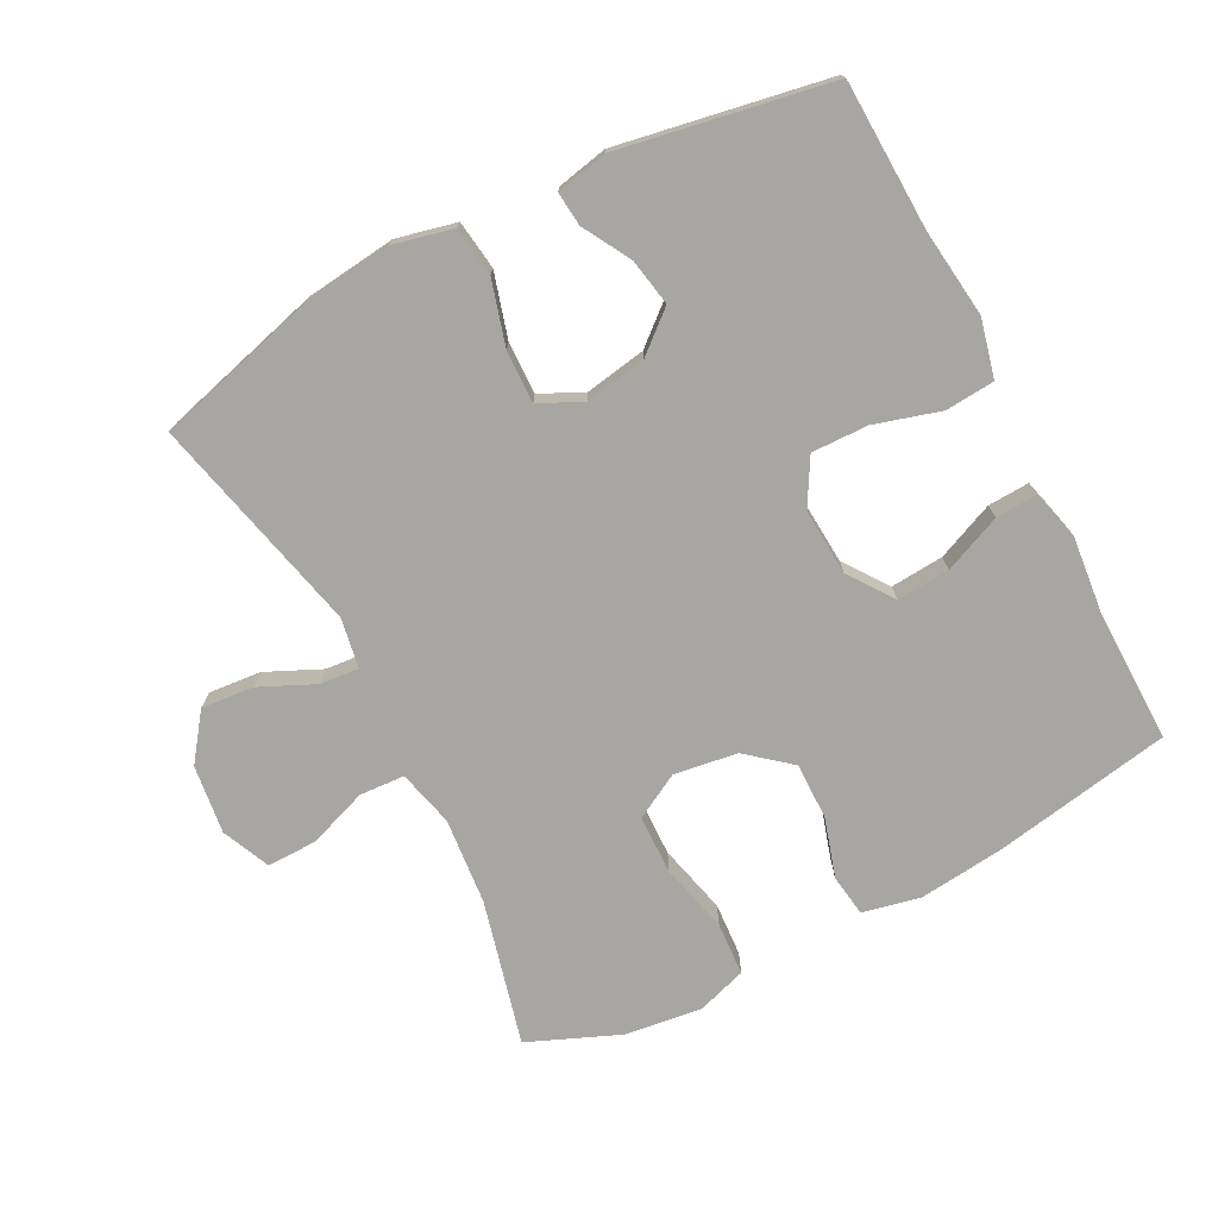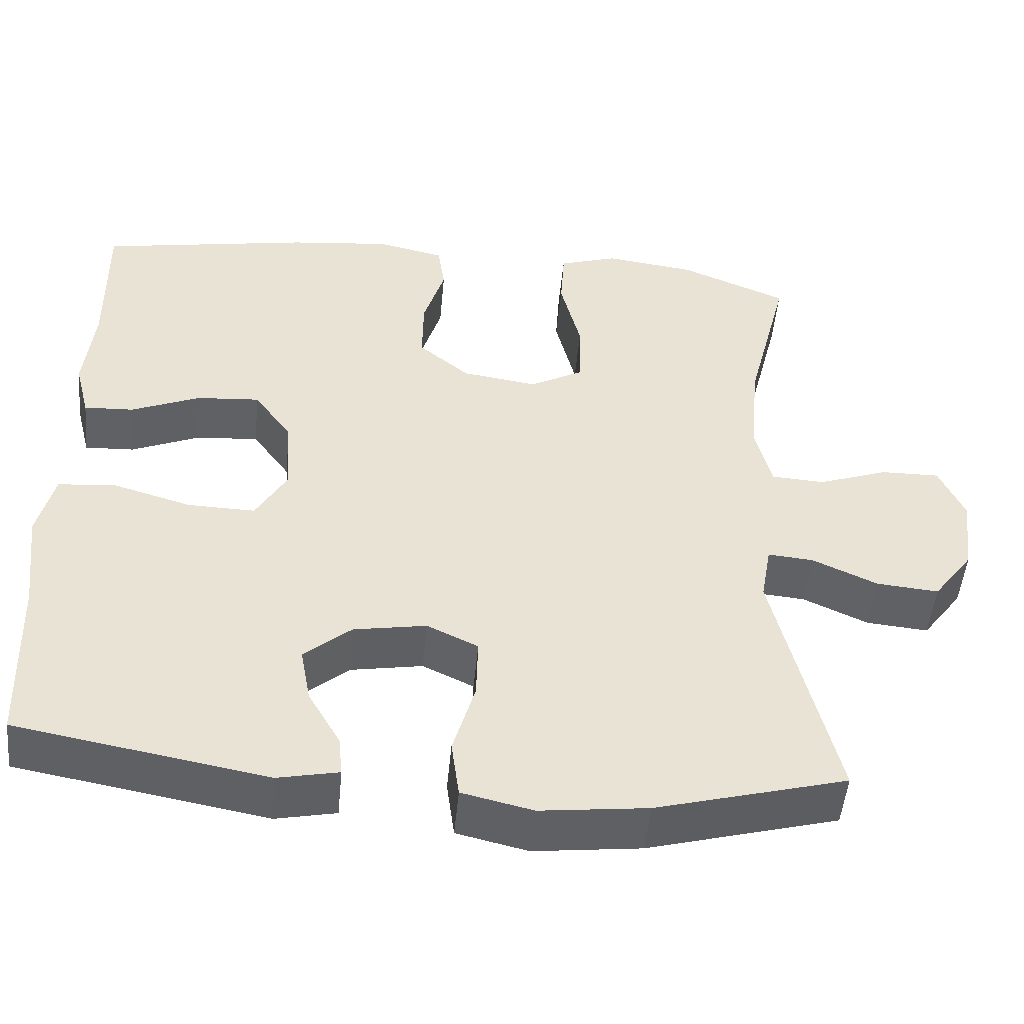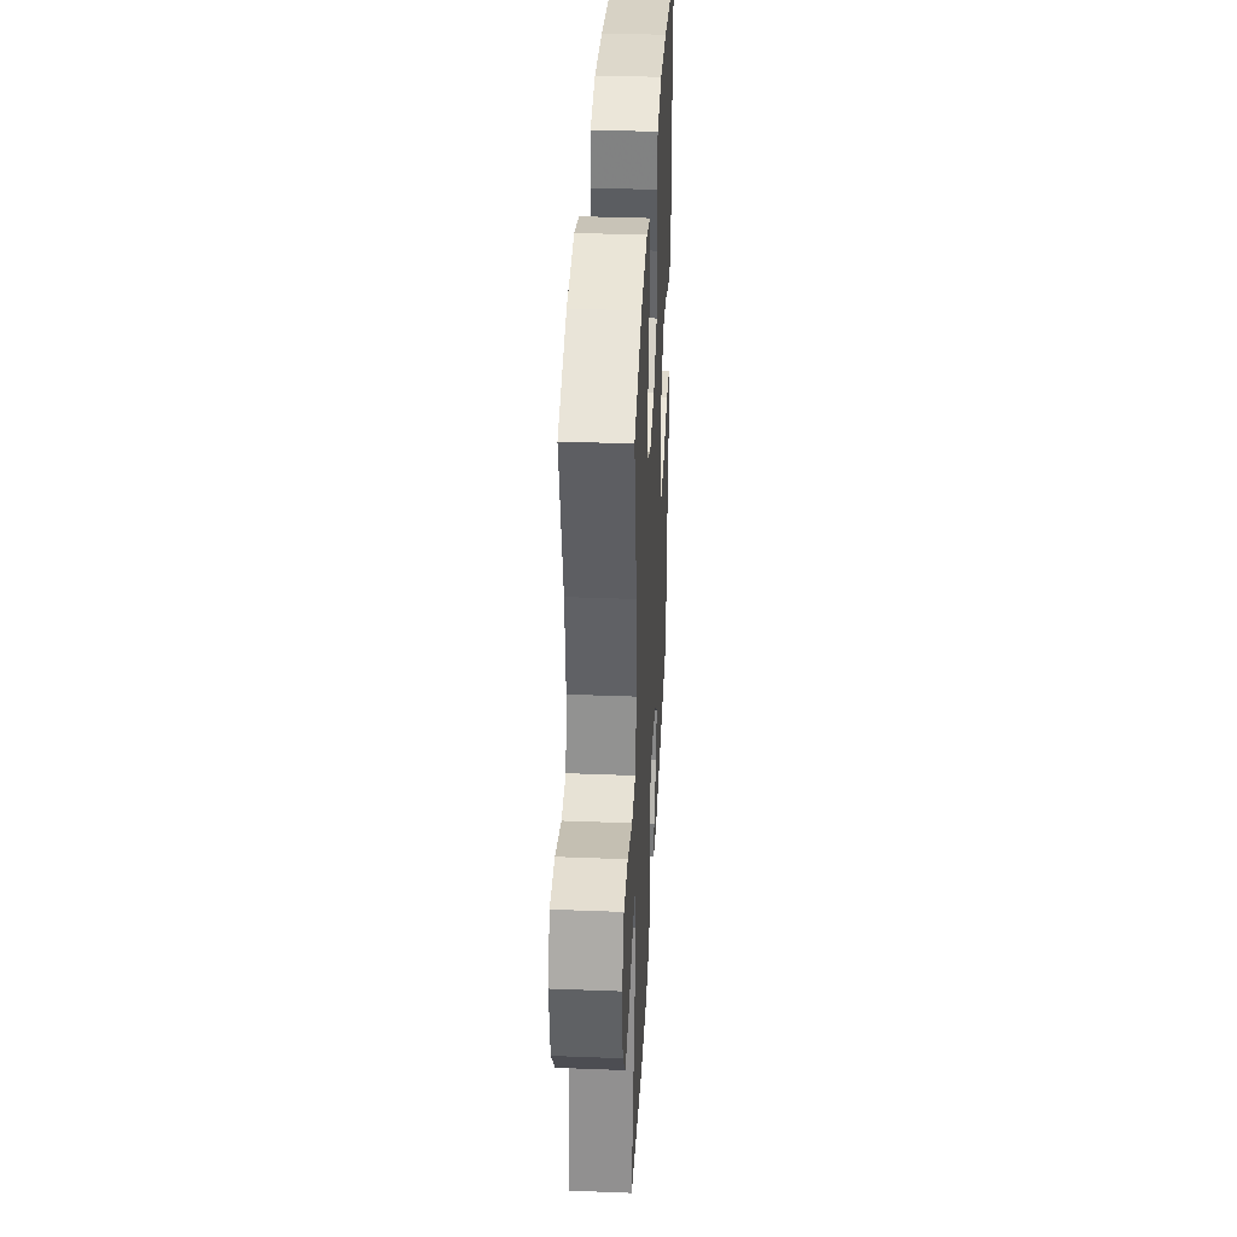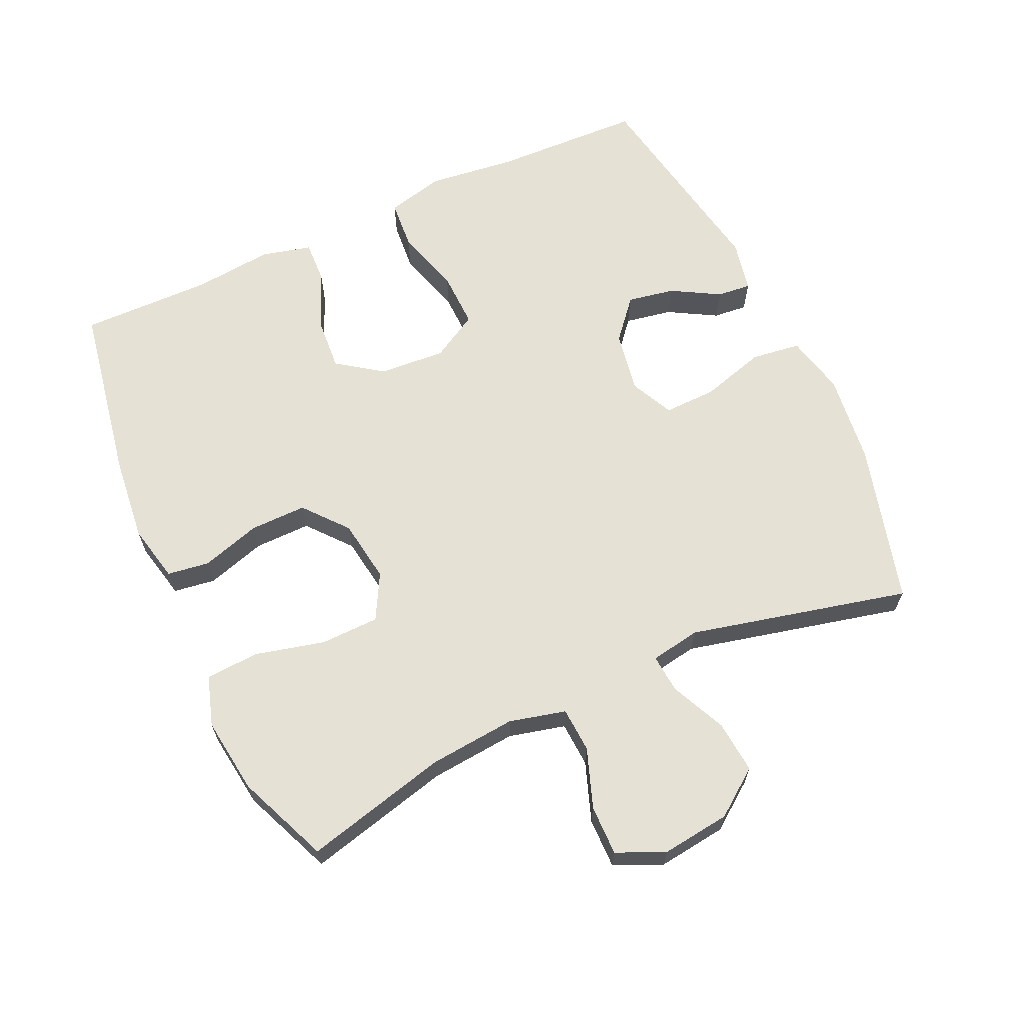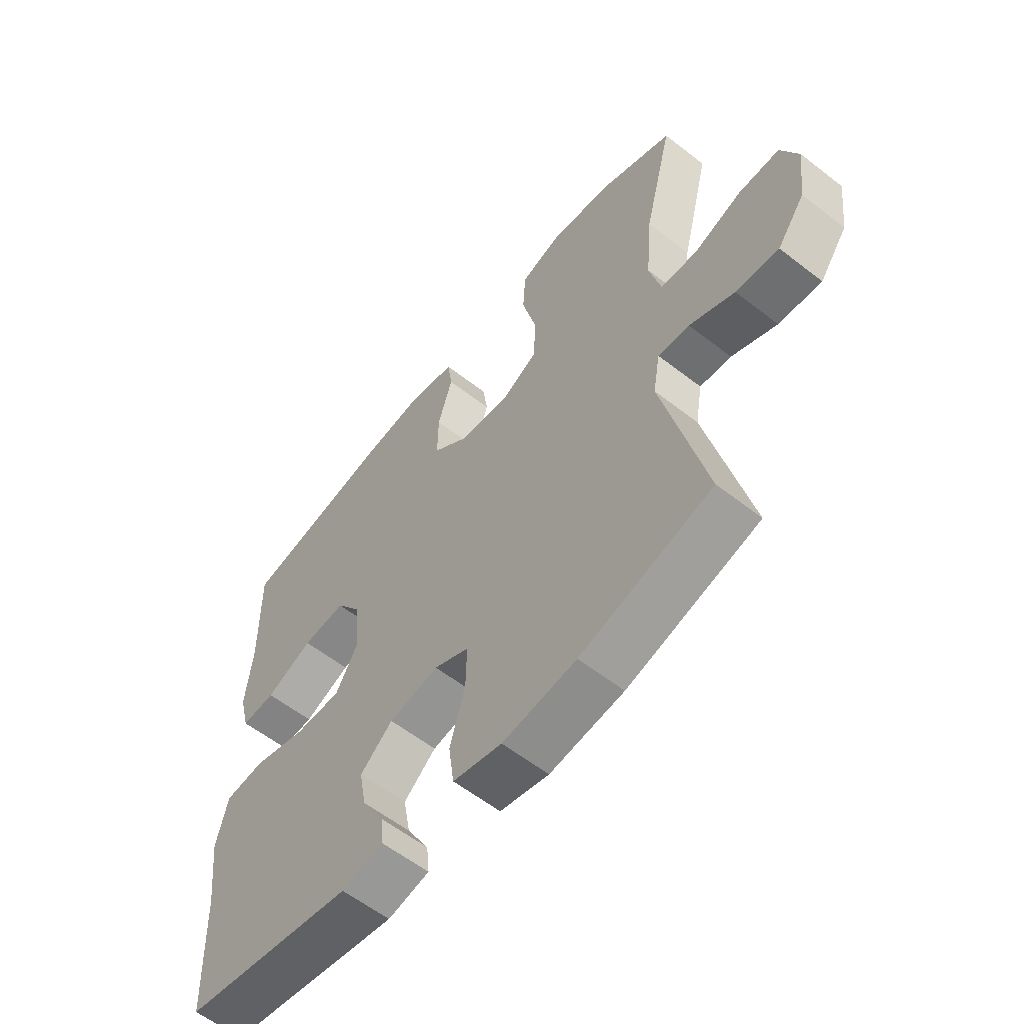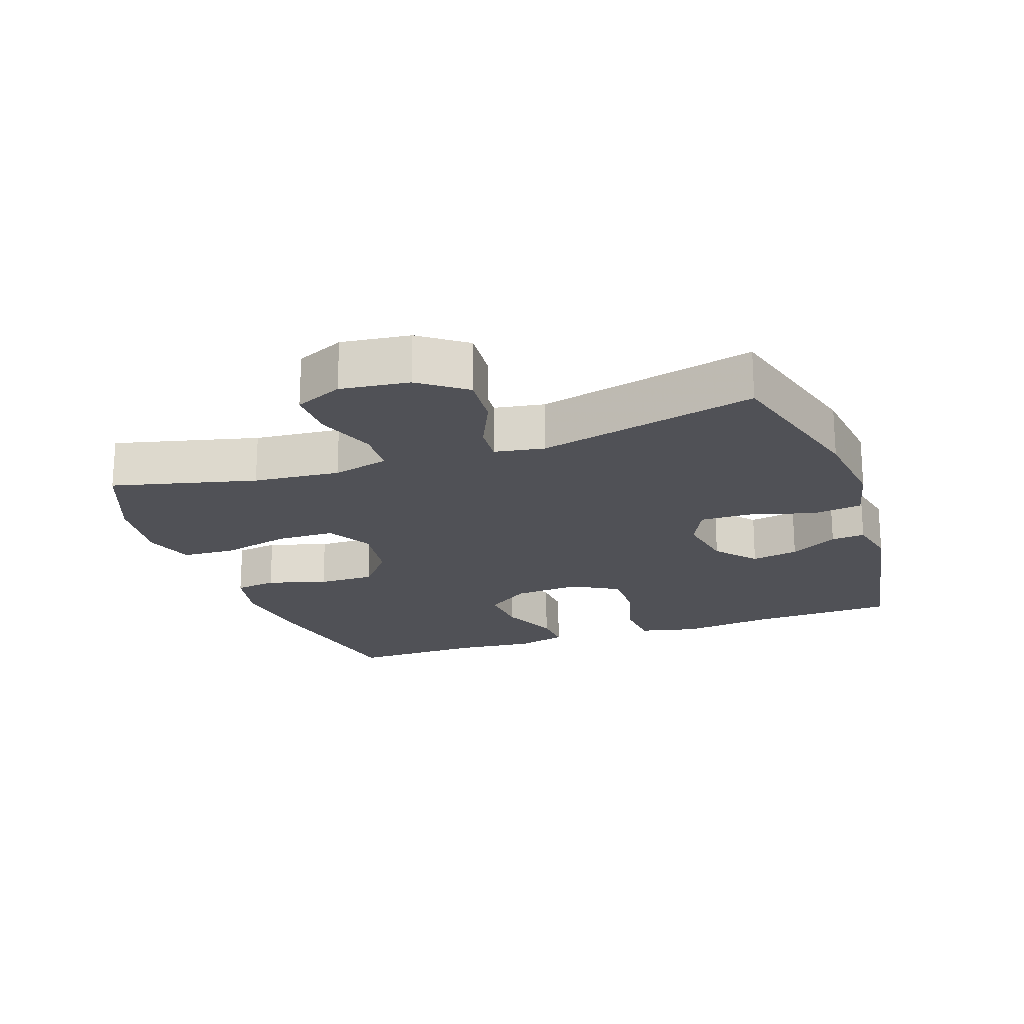
<metadata>
{"format":"obj","ext":"obj","renderer":"f3d","projection":"perspective","resolution":1024,"background":"white","views":[{"elev":-74.3,"azim":-152.6,"up":"+Y"},{"elev":-49.9,"azim":-5.4,"up":"+Z"},{"elev":37.2,"azim":92.9,"up":"+Z"},{"elev":64.8,"azim":65.3,"up":"+Y"},{"elev":-58.8,"azim":51.2,"up":"+Z"},{"elev":-20.3,"azim":109.5,"up":"+Y"}]}
</metadata>
<code>
v -0.5 0.07 -0.5
v -0.508 0.07 -0.276
v -0.524 0.07 -0.144
v -0.503 0.07 -0.057
v -0.429 0.07 -0.051
v -0.33 0.07 -0.08
v -0.245 0.07 -0.082
v -0.205 0.07 -0.012
v -0.212 0.07 0.088
v -0.26 0.07 0.155
v -0.34 0.07 0.149
v -0.427 0.07 0.112
v -0.49 0.07 0.109
v -0.509 0.07 0.184
v -0.497 0.07 0.303
v -0.5 0.07 0.5
v -0.232 0.07 0.548
v -0.103 0.07 0.562
v -0.017 0.07 0.543
v -0.008 0.07 0.48
v -0.035 0.07 0.391
v -0.036 0.07 0.306
v 0.029 0.07 0.252
v 0.124 0.07 0.238
v 0.192 0.07 0.275
v 0.194 0.07 0.363
v 0.168 0.07 0.468
v 0.173 0.07 0.548
v 0.248 0.07 0.572
v 0.363 0.07 0.557
v 0.5 0.07 0.5
v 0.446 0.07 0.284
v 0.434 0.07 0.154
v 0.455 0.07 0.069
v 0.523 0.07 0.065
v 0.612 0.07 0.097
v 0.687 0.07 0.098
v 0.719 0.07 0.026
v 0.706 0.07 -0.077
v 0.655 0.07 -0.146
v 0.576 0.07 -0.139
v 0.493 0.07 -0.101
v 0.435 0.07 -0.096
v 0.422 0.07 -0.171
v 0.5 0.07 -0.5
v 0.258 0.07 -0.566
v 0.122 0.07 -0.582
v 0.032 0.07 -0.561
v 0.022 0.07 -0.487
v 0.05 0.07 -0.39
v 0.052 0.07 -0.311
v -0.013 0.07 -0.28
v -0.105 0.07 -0.296
v -0.165 0.07 -0.347
v -0.152 0.07 -0.418
v -0.111 0.07 -0.49
v -0.106 0.07 -0.541
v -0.183 0.07 -0.557
v -0.5 0 -0.5
v -0.508 0 -0.276
v -0.524 0 -0.144
v -0.503 0 -0.057
v -0.429 0 -0.051
v -0.33 0 -0.08
v -0.245 0 -0.082
v -0.205 0 -0.012
v -0.212 0 0.088
v -0.26 0 0.155
v -0.34 0 0.149
v -0.427 0 0.112
v -0.49 0 0.109
v -0.509 0 0.184
v -0.497 0 0.303
v -0.5 0 0.5
v -0.232 0 0.548
v -0.103 0 0.562
v -0.017 0 0.543
v -0.008 0 0.48
v -0.035 0 0.391
v -0.036 0 0.306
v 0.029 0 0.252
v 0.124 0 0.238
v 0.192 0 0.275
v 0.194 0 0.363
v 0.168 0 0.468
v 0.173 0 0.548
v 0.248 0 0.572
v 0.363 0 0.557
v 0.5 0 0.5
v 0.446 0 0.284
v 0.434 0 0.154
v 0.455 0 0.069
v 0.523 0 0.065
v 0.612 0 0.097
v 0.687 0 0.098
v 0.719 0 0.026
v 0.706 0 -0.077
v 0.655 0 -0.146
v 0.576 0 -0.139
v 0.493 0 -0.101
v 0.435 0 -0.096
v 0.422 0 -0.171
v 0.5 0 -0.5
v 0.258 0 -0.566
v 0.122 0 -0.582
v 0.032 0 -0.561
v 0.022 0 -0.487
v 0.05 0 -0.39
v 0.052 0 -0.311
v -0.013 0 -0.28
v -0.105 0 -0.296
v -0.165 0 -0.347
v -0.152 0 -0.418
v -0.111 0 -0.49
v -0.106 0 -0.541
v -0.183 0 -0.557
f 58 1 2
f 57 58 2
f 56 57 2
f 55 56 2
f 4 5 6
f 3 4 6
f 2 3 6
f 55 2 6
f 54 55 6
f 53 54 6 7
f 52 53 7 8
f 51 52 8 9
f 48 49 50
f 47 48 50
f 46 47 50
f 45 46 50
f 44 45 50
f 43 44 50 51
f 40 41 42
f 39 40 42
f 38 39 42
f 37 38 42
f 36 37 42
f 35 36 42
f 34 35 42 43
f 43 51 9
f 34 43 9
f 33 34 9
f 30 31 32
f 29 30 32
f 28 29 32
f 27 28 32
f 26 27 32
f 25 26 32 33
f 19 20 21
f 18 19 21
f 17 18 21
f 16 17 21
f 15 16 21
f 15 21 22
f 14 15 22
f 13 14 22
f 12 13 22
f 11 12 22
f 10 11 22 23
f 10 23 24
f 9 10 24
f 33 9 24
f 24 25 33
f 60 59 116
f 60 116 115
f 60 115 114
f 60 114 113
f 64 63 62
f 64 62 61
f 64 61 60
f 64 60 113
f 64 113 112
f 65 64 112 111
f 66 65 111 110
f 67 66 110 109
f 108 107 106
f 108 106 105
f 108 105 104
f 108 104 103
f 108 103 102
f 109 108 102 101
f 100 99 98
f 100 98 97
f 100 97 96
f 100 96 95
f 100 95 94
f 100 94 93
f 101 100 93 92
f 67 109 101
f 67 101 92
f 67 92 91
f 90 89 88
f 90 88 87
f 90 87 86
f 90 86 85
f 90 85 84
f 91 90 84 83
f 79 78 77
f 79 77 76
f 79 76 75
f 79 75 74
f 79 74 73
f 80 79 73
f 80 73 72
f 80 72 71
f 80 71 70
f 80 70 69
f 81 80 69 68
f 82 81 68
f 82 68 67
f 82 67 91
f 91 83 82
f 1 59 60 2
f 2 60 61 3
f 3 61 62 4
f 4 62 63 5
f 5 63 64 6
f 6 64 65 7
f 7 65 66 8
f 8 66 67 9
f 9 67 68 10
f 10 68 69 11
f 11 69 70 12
f 12 70 71 13
f 13 71 72 14
f 14 72 73 15
f 15 73 74 16
f 16 74 75 17
f 17 75 76 18
f 18 76 77 19
f 19 77 78 20
f 20 78 79 21
f 21 79 80 22
f 22 80 81 23
f 23 81 82 24
f 24 82 83 25
f 25 83 84 26
f 26 84 85 27
f 27 85 86 28
f 28 86 87 29
f 29 87 88 30
f 30 88 89 31
f 31 89 90 32
f 32 90 91 33
f 33 91 92 34
f 34 92 93 35
f 35 93 94 36
f 36 94 95 37
f 37 95 96 38
f 38 96 97 39
f 39 97 98 40
f 40 98 99 41
f 41 99 100 42
f 42 100 101 43
f 43 101 102 44
f 44 102 103 45
f 45 103 104 46
f 46 104 105 47
f 47 105 106 48
f 48 106 107 49
f 49 107 108 50
f 50 108 109 51
f 51 109 110 52
f 52 110 111 53
f 53 111 112 54
f 54 112 113 55
f 55 113 114 56
f 56 114 115 57
f 57 115 116 58
f 58 116 59 1

</code>
